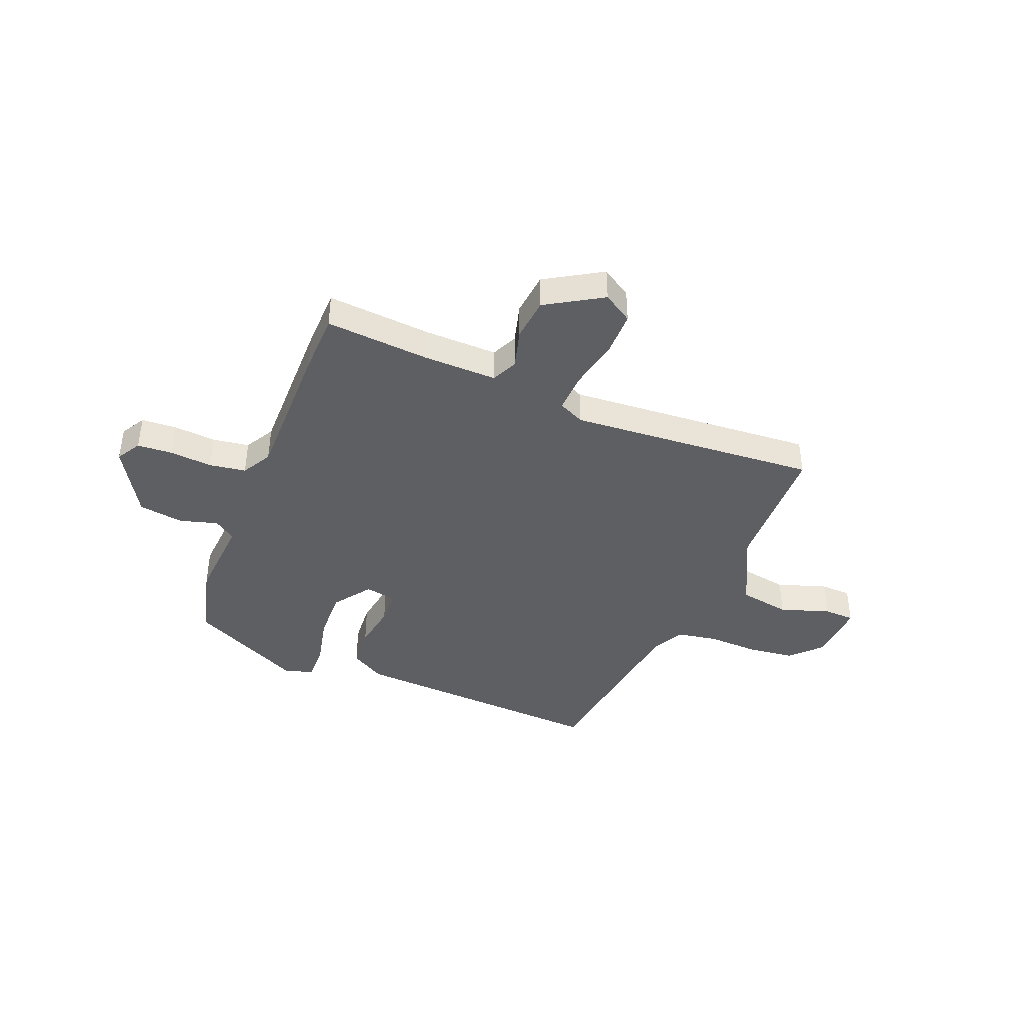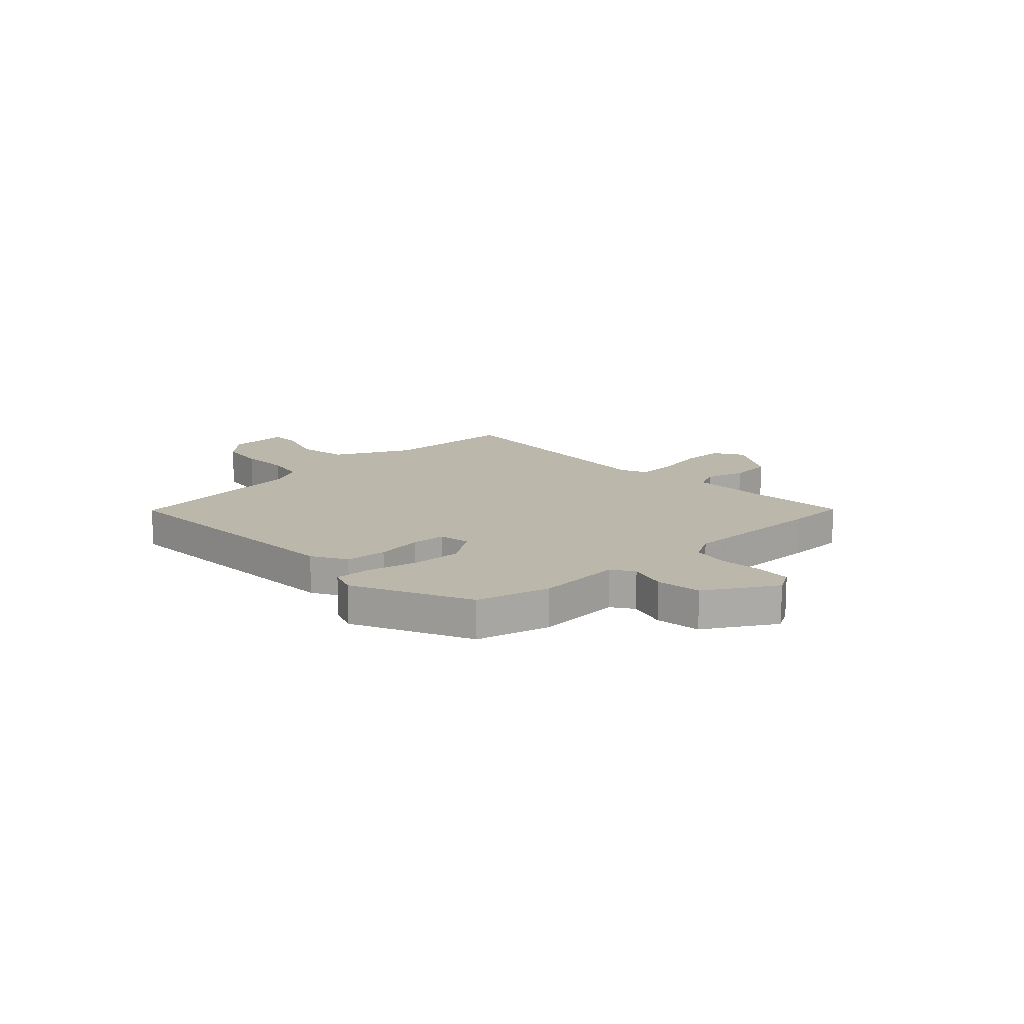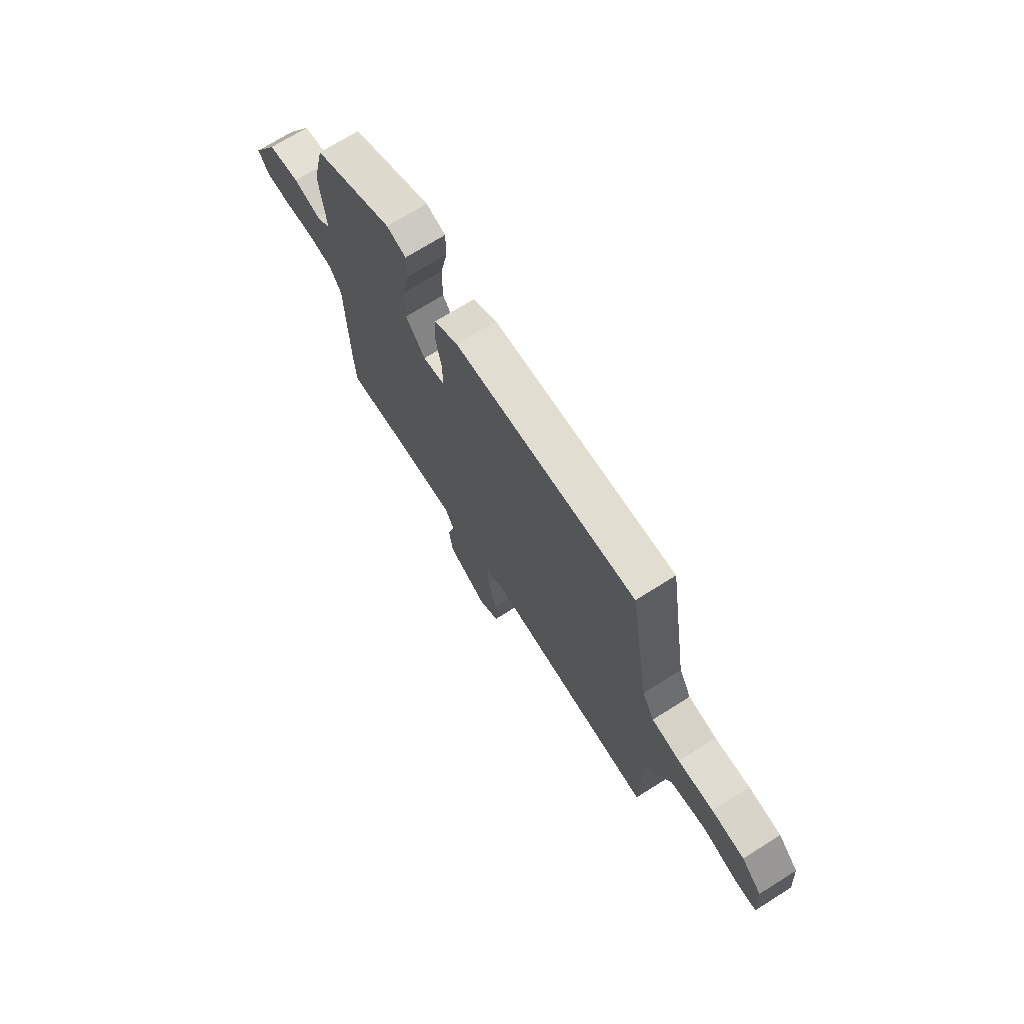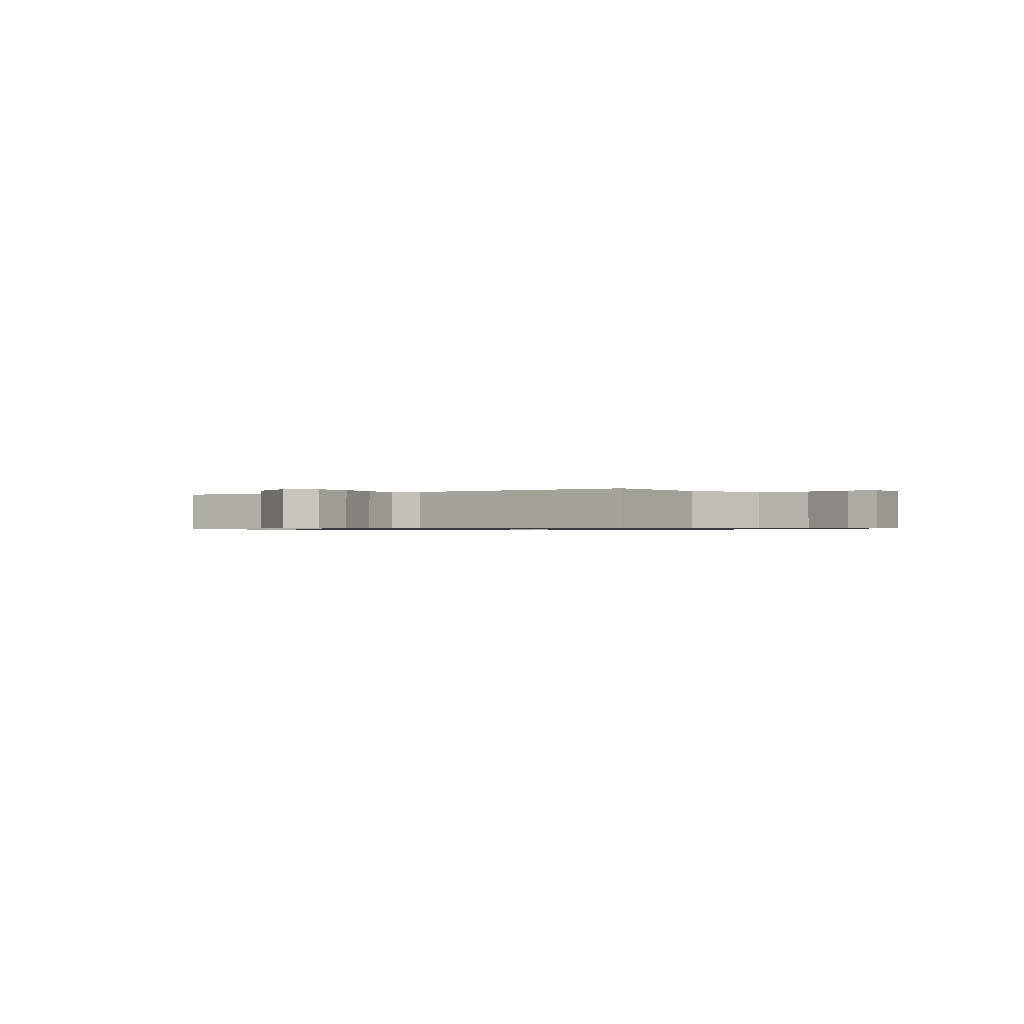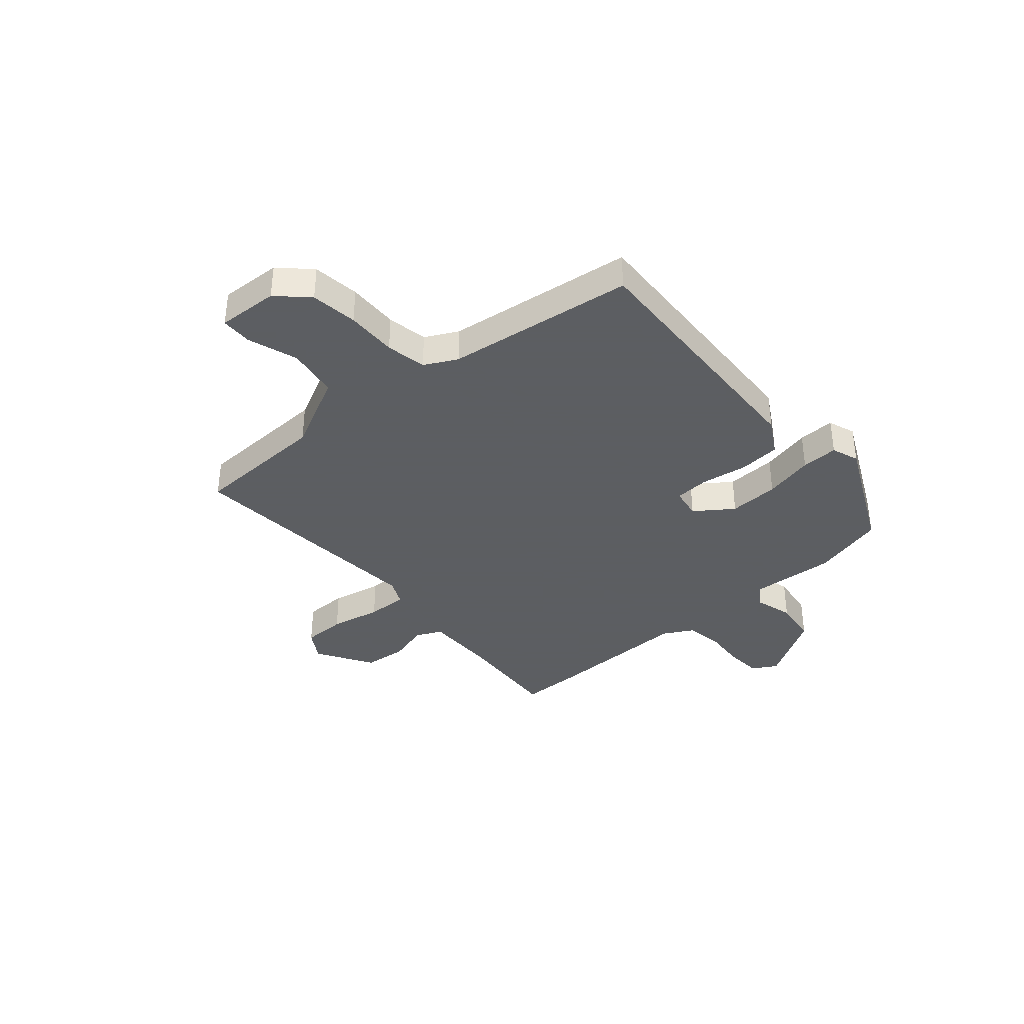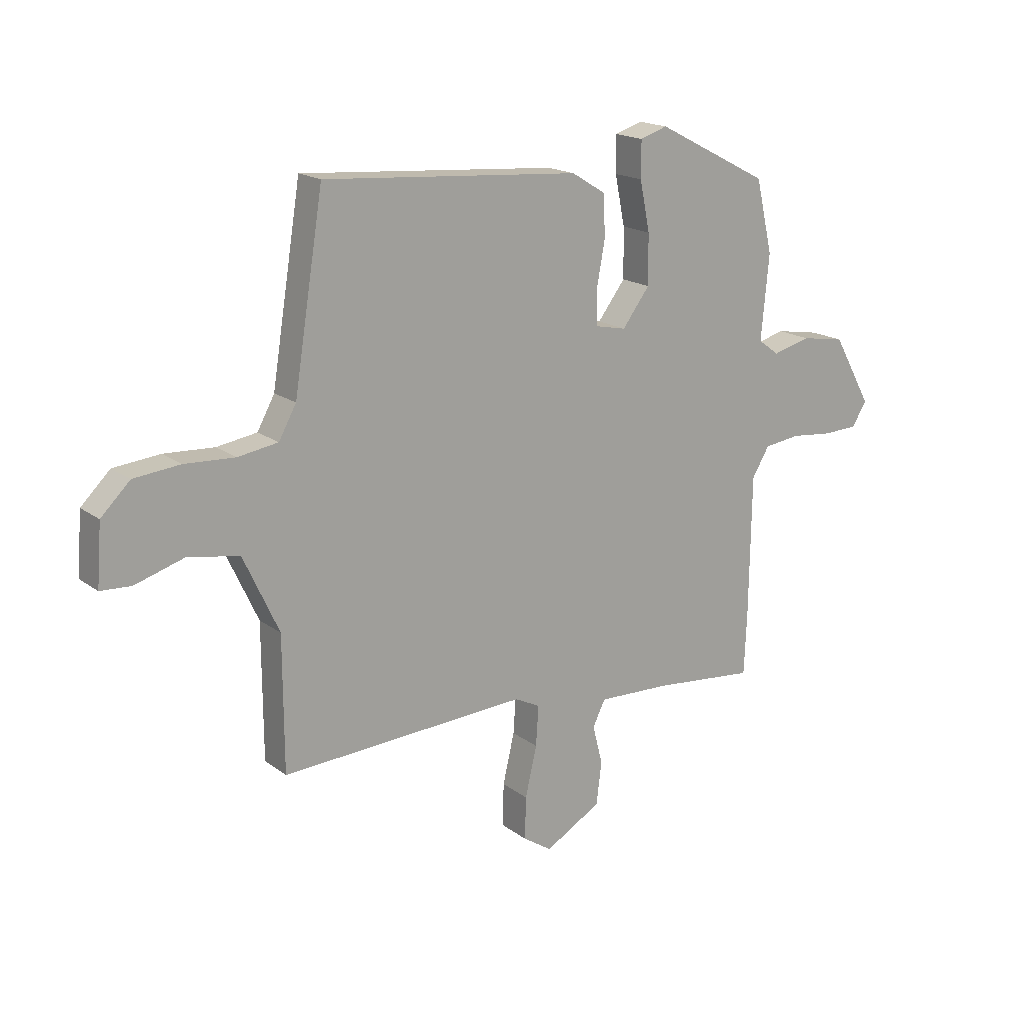
<metadata>
{"format":"obj","ext":"obj","renderer":"f3d","projection":"perspective","resolution":1024,"background":"white","views":[{"elev":-41.6,"azim":159.3,"up":"+Y"},{"elev":14.3,"azim":48.3,"up":"+Y"},{"elev":71.1,"azim":-122.2,"up":"+Z"},{"elev":-0.7,"azim":-145.5,"up":"+Y"},{"elev":-37.4,"azim":-47.5,"up":"+Y"},{"elev":17.6,"azim":-35.2,"up":"+Z"}]}
</metadata>
<code>
v 0.497 0.07 0.416
v 0.529 0.07 0.278
v 0.514 0.07 0.118
v 0.554 0.07 0.089
v 0.626 0.07 0.108
v 0.71 0.07 0.094
v 0.784 0.07 -0.037
v 0.756 0.07 -0.082
v 0.69 0.07 -0.085
v 0.61 0.07 -0.077
v 0.541 0.07 -0.086
v 0.508 0.07 -0.141
v 0.504 0.07 -0.414
v 0.499 0.07 -0.527
v 0.304 0.07 -0.508
v 0.166 0.07 -0.503
v 0.142 0.07 -0.551
v 0.161 0.07 -0.626
v 0.151 0.07 -0.707
v 0.044 0.07 -0.768
v -0.011 0.07 -0.732
v -0.009 0.07 -0.651
v 0.013 0.07 -0.556
v 0.018 0.07 -0.48
v -0.03 0.07 -0.456
v -0.498 0.07 -0.481
v -0.499 0.07 -0.229
v -0.566 0.07 -0.085
v -0.662 0.07 -0.067
v -0.756 0.07 -0.096
v -0.814 0.07 -0.093
v -0.805 0.07 0.021
v -0.75 0.07 0.075
v -0.662 0.07 0.084
v -0.567 0.07 0.079
v -0.491 0.07 0.091
v -0.458 0.07 0.151
v -0.402 0.07 0.5
v 0.086 0.07 0.464
v 0.15 0.07 0.425
v 0.154 0.07 0.347
v 0.138 0.07 0.26
v 0.14 0.07 0.195
v 0.198 0.07 0.183
v 0.25 0.07 0.252
v 0.249 0.07 0.346
v 0.23 0.07 0.44
v 0.23 0.07 0.509
v 0.282 0.07 0.526
v 0.497 0 0.416
v 0.529 0 0.278
v 0.514 0 0.118
v 0.554 0 0.089
v 0.626 0 0.108
v 0.71 0 0.094
v 0.784 0 -0.037
v 0.756 0 -0.082
v 0.69 0 -0.085
v 0.61 0 -0.077
v 0.541 0 -0.086
v 0.508 0 -0.141
v 0.504 0 -0.414
v 0.499 0 -0.527
v 0.304 0 -0.508
v 0.166 0 -0.503
v 0.142 0 -0.551
v 0.161 0 -0.626
v 0.151 0 -0.707
v 0.044 0 -0.768
v -0.011 0 -0.732
v -0.009 0 -0.651
v 0.013 0 -0.556
v 0.018 0 -0.48
v -0.03 0 -0.456
v -0.498 0 -0.481
v -0.499 0 -0.229
v -0.566 0 -0.085
v -0.662 0 -0.067
v -0.756 0 -0.096
v -0.814 0 -0.093
v -0.805 0 0.021
v -0.75 0 0.075
v -0.662 0 0.084
v -0.567 0 0.079
v -0.491 0 0.091
v -0.458 0 0.151
v -0.402 0 0.5
v 0.086 0 0.464
v 0.15 0 0.425
v 0.154 0 0.347
v 0.138 0 0.26
v 0.14 0 0.195
v 0.198 0 0.183
v 0.25 0 0.252
v 0.249 0 0.346
v 0.23 0 0.44
v 0.23 0 0.509
v 0.282 0 0.526
f 1 2 3
f 49 1 3
f 48 49 3
f 47 48 3
f 46 47 3
f 45 46 3
f 44 45 3 4
f 43 44 4
f 40 41 42
f 39 40 42
f 38 39 42
f 37 38 42
f 36 37 42 43
f 33 34 35
f 32 33 35
f 31 32 35
f 30 31 35
f 29 30 35
f 28 29 35 36
f 36 43 4
f 28 36 4
f 27 28 4
f 21 22 23
f 20 21 23
f 19 20 23
f 18 19 23
f 17 18 23
f 16 17 23 24
f 15 16 24 25
f 14 15 25
f 13 14 25
f 12 13 25
f 8 9 10
f 7 8 10
f 6 7 10
f 5 6 10
f 4 5 10
f 4 10 11
f 25 26 27
f 12 25 27
f 11 12 27
f 4 11 27
f 52 51 50
f 52 50 98
f 52 98 97
f 52 97 96
f 52 96 95
f 52 95 94
f 53 52 94 93
f 53 93 92
f 91 90 89
f 91 89 88
f 91 88 87
f 91 87 86
f 92 91 86 85
f 84 83 82
f 84 82 81
f 84 81 80
f 84 80 79
f 84 79 78
f 85 84 78 77
f 53 92 85
f 53 85 77
f 53 77 76
f 72 71 70
f 72 70 69
f 72 69 68
f 72 68 67
f 72 67 66
f 73 72 66 65
f 74 73 65 64
f 74 64 63
f 74 63 62
f 74 62 61
f 59 58 57
f 59 57 56
f 59 56 55
f 59 55 54
f 59 54 53
f 60 59 53
f 76 75 74
f 76 74 61
f 76 61 60
f 76 60 53
f 1 50 51 2
f 2 51 52 3
f 3 52 53 4
f 4 53 54 5
f 5 54 55 6
f 6 55 56 7
f 7 56 57 8
f 8 57 58 9
f 9 58 59 10
f 10 59 60 11
f 11 60 61 12
f 12 61 62 13
f 13 62 63 14
f 14 63 64 15
f 15 64 65 16
f 16 65 66 17
f 17 66 67 18
f 18 67 68 19
f 19 68 69 20
f 20 69 70 21
f 21 70 71 22
f 22 71 72 23
f 23 72 73 24
f 24 73 74 25
f 25 74 75 26
f 26 75 76 27
f 27 76 77 28
f 28 77 78 29
f 29 78 79 30
f 30 79 80 31
f 31 80 81 32
f 32 81 82 33
f 33 82 83 34
f 34 83 84 35
f 35 84 85 36
f 36 85 86 37
f 37 86 87 38
f 38 87 88 39
f 39 88 89 40
f 40 89 90 41
f 41 90 91 42
f 42 91 92 43
f 43 92 93 44
f 44 93 94 45
f 45 94 95 46
f 46 95 96 47
f 47 96 97 48
f 48 97 98 49
f 49 98 50 1

</code>
